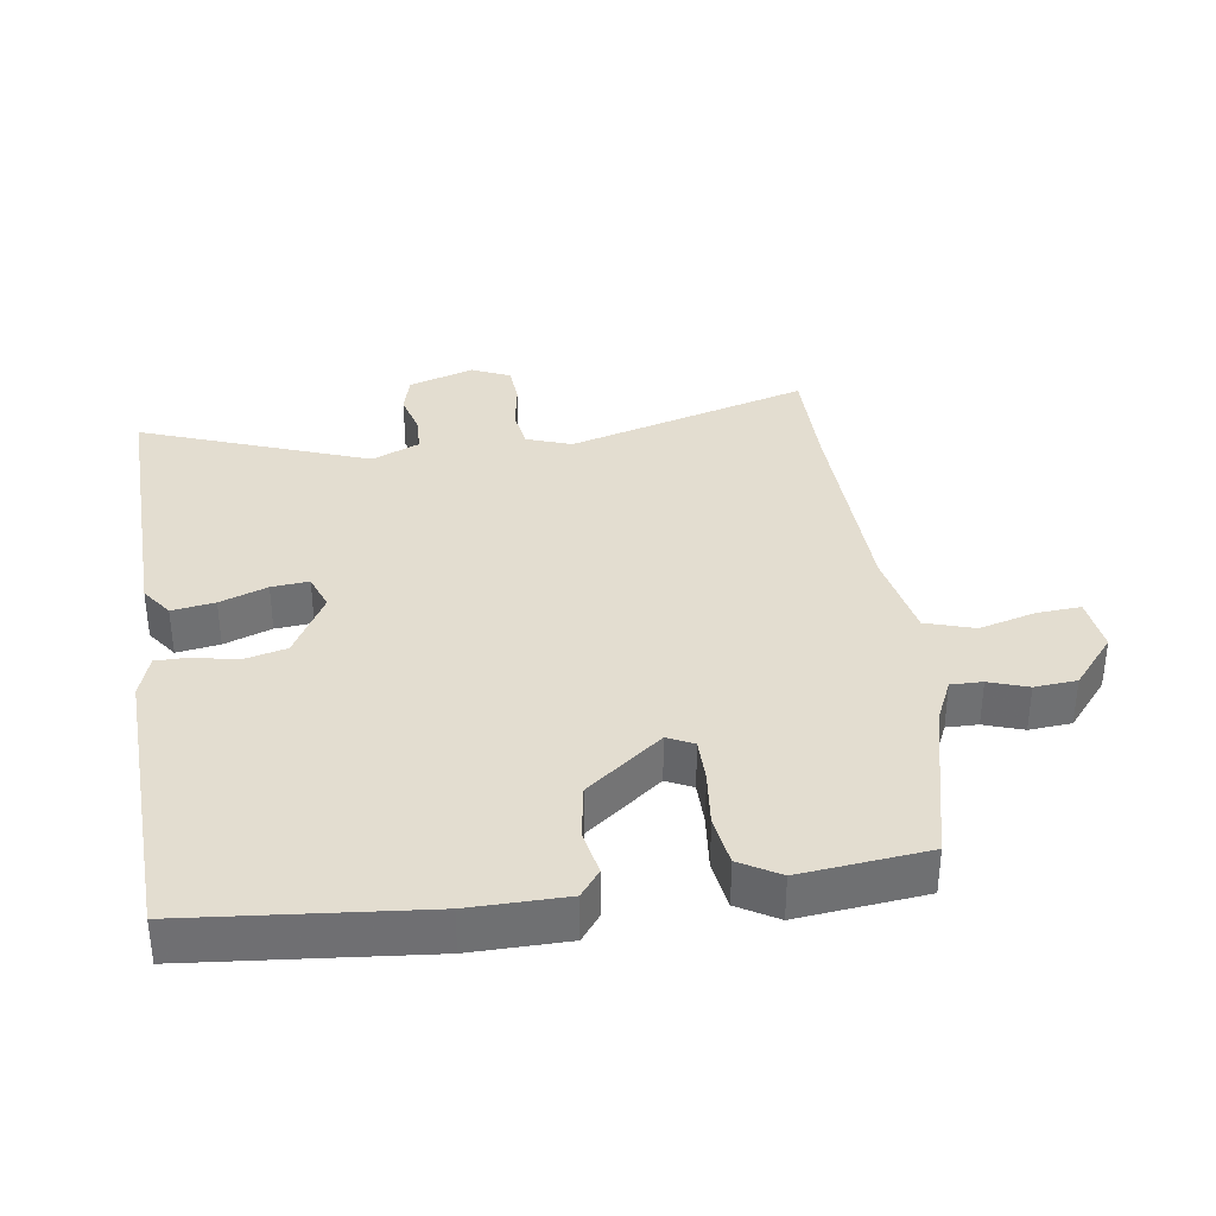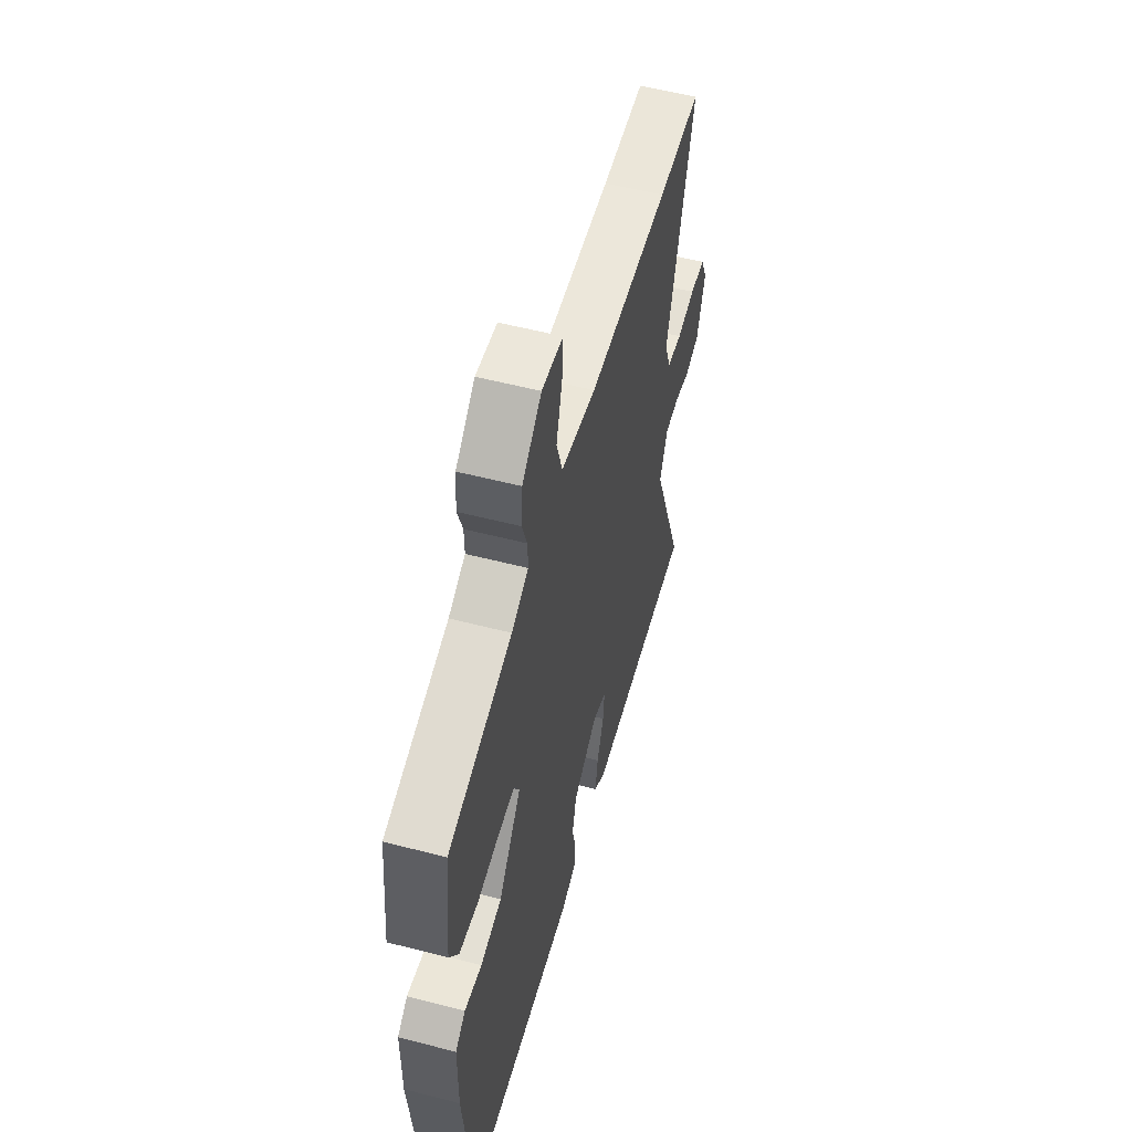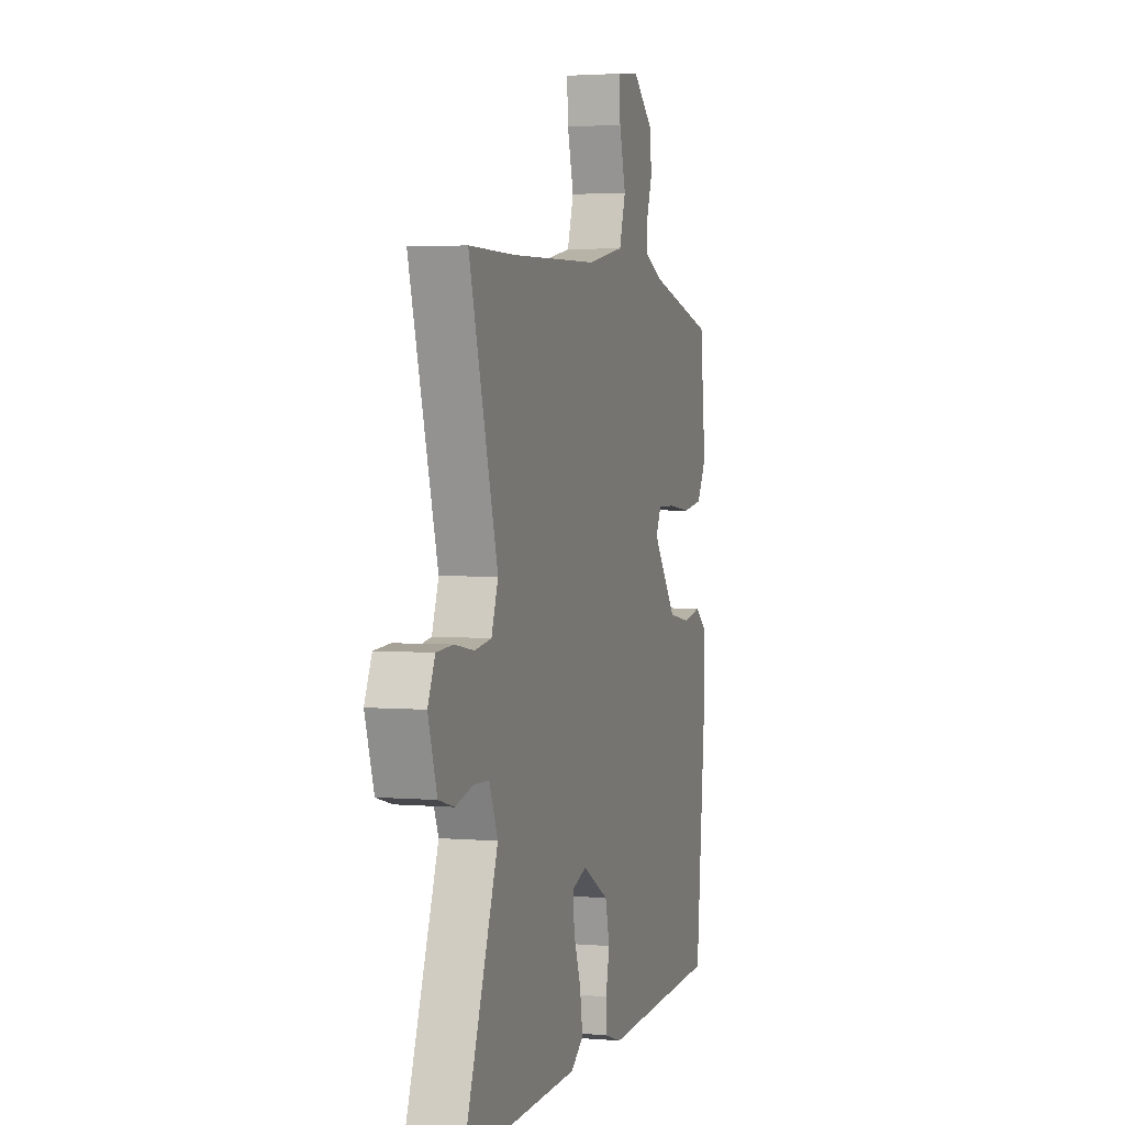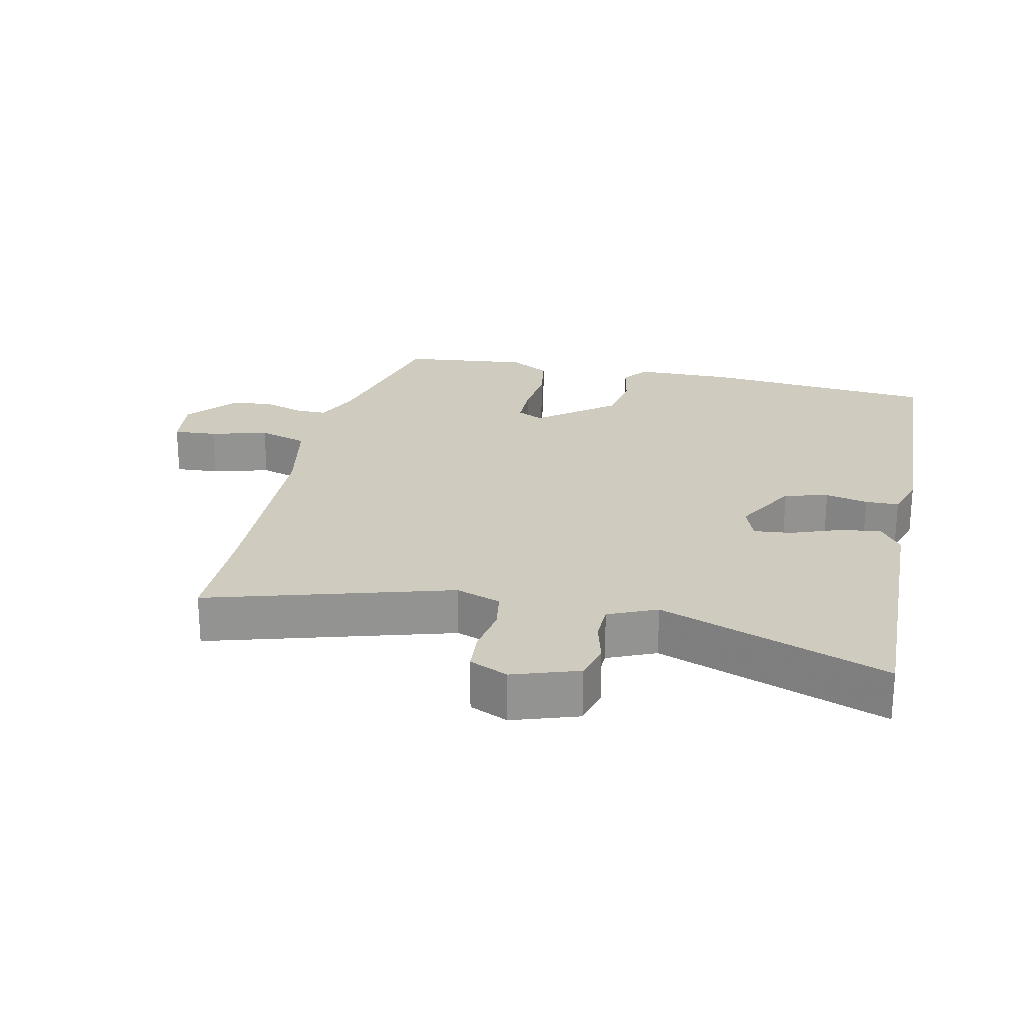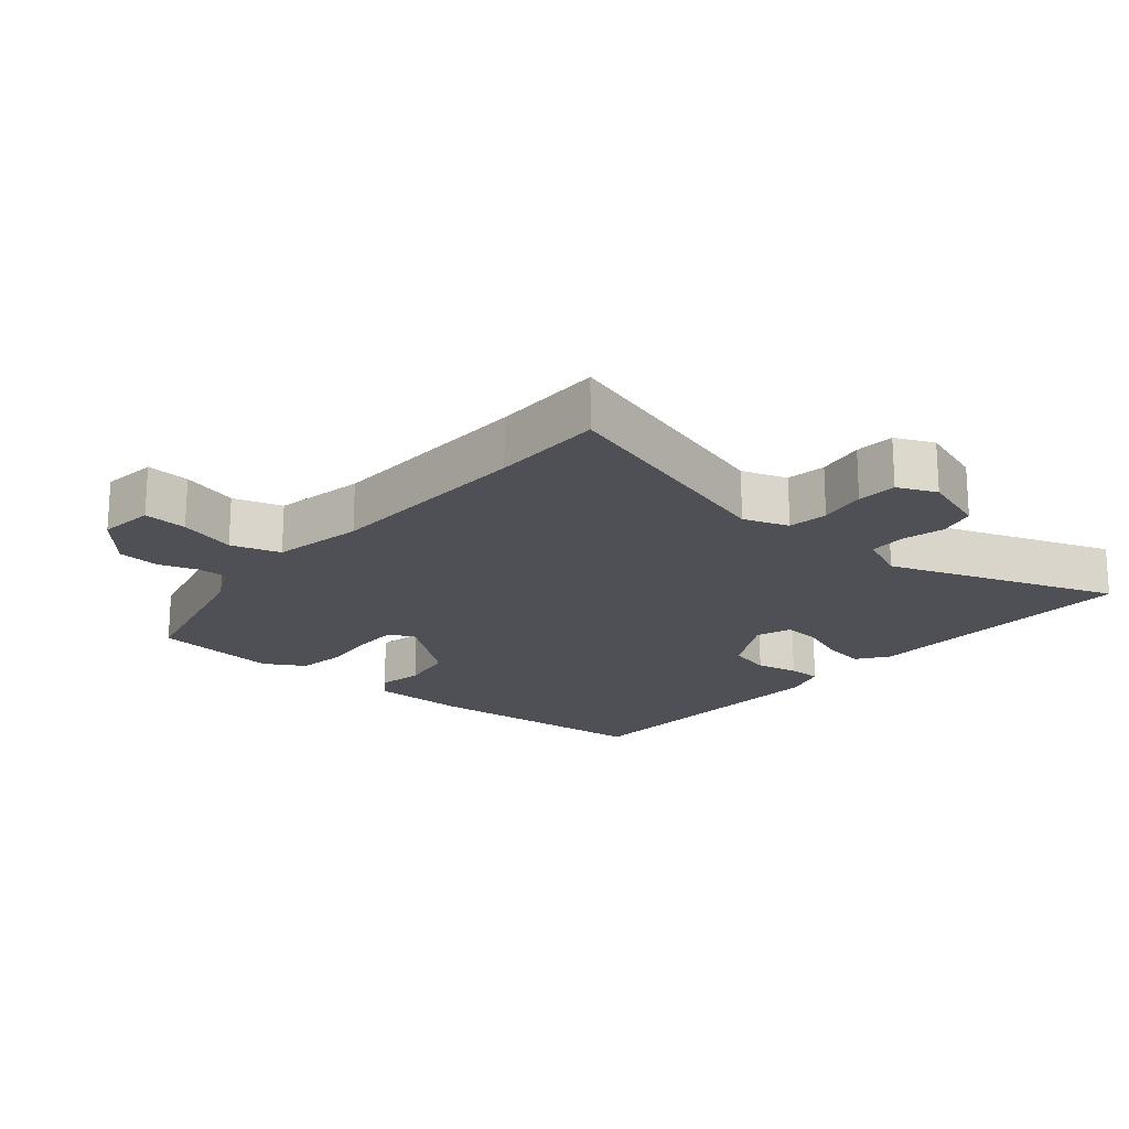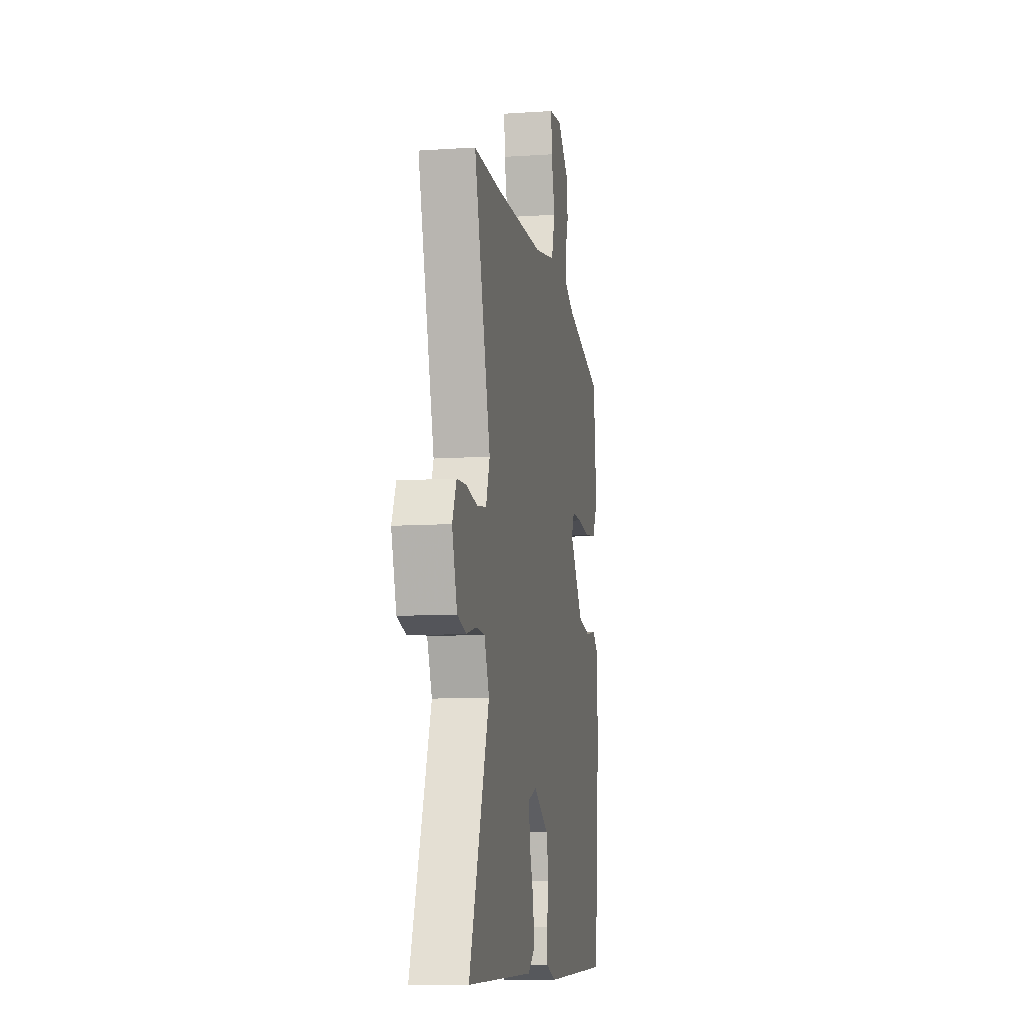
<metadata>
{"format":"obj","ext":"obj","renderer":"f3d","projection":"perspective","resolution":1024,"background":"white","views":[{"elev":35.5,"azim":-98.4,"up":"+Y"},{"elev":55.4,"azim":-74.7,"up":"+Z"},{"elev":2.8,"azim":106.5,"up":"+Z"},{"elev":23.7,"azim":102.0,"up":"+Y"},{"elev":-19.4,"azim":49.5,"up":"+Y"},{"elev":-10.2,"azim":99.6,"up":"+Z"}]}
</metadata>
<code>
v -0.511 0.07 0.448
v -0.266 0.07 0.508
v -0.201 0.07 0.538
v -0.202 0.07 0.585
v -0.222 0.07 0.643
v -0.217 0.07 0.706
v -0.142 0.07 0.769
v -0.06 0.07 0.759
v -0.064 0.07 0.694
v -0.087 0.07 0.609
v -0.064 0.07 0.536
v 0.071 0.07 0.51
v 0.386 0.07 0.5
v 0.553 0.07 0.5
v 0.45 0.07 0.139
v 0.474 0.07 0.072
v 0.533 0.07 0.063
v 0.604 0.07 0.075
v 0.663 0.07 0.071
v 0.689 0.07 0.014
v 0.657 0.07 -0.084
v 0.601 0.07 -0.099
v 0.538 0.07 -0.083
v 0.483 0.07 -0.085
v 0.452 0.07 -0.157
v 0.578 0.07 -0.495
v 0.156 0.07 -0.485
v 0.11 0.07 -0.452
v 0.12 0.07 -0.388
v 0.146 0.07 -0.317
v 0.151 0.07 -0.261
v 0.098 0.07 -0.242
v 0.002 0.07 -0.296
v -0.014 0.07 -0.361
v 0 0.07 -0.424
v 0 0.07 -0.474
v -0.064 0.07 -0.495
v -0.497 0.07 -0.479
v -0.531 0.07 -0.13
v -0.53 0.07 0.014
v -0.491 0.07 0.044
v -0.424 0.07 0.031
v -0.342 0.07 0.045
v -0.255 0.07 0.158
v -0.274 0.07 0.197
v -0.339 0.07 0.197
v -0.422 0.07 0.188
v -0.496 0.07 0.199
v -0.531 0.07 0.258
v -0.511 0 0.448
v -0.266 0 0.508
v -0.201 0 0.538
v -0.202 0 0.585
v -0.222 0 0.643
v -0.217 0 0.706
v -0.142 0 0.769
v -0.06 0 0.759
v -0.064 0 0.694
v -0.087 0 0.609
v -0.064 0 0.536
v 0.071 0 0.51
v 0.386 0 0.5
v 0.553 0 0.5
v 0.45 0 0.139
v 0.474 0 0.072
v 0.533 0 0.063
v 0.604 0 0.075
v 0.663 0 0.071
v 0.689 0 0.014
v 0.657 0 -0.084
v 0.601 0 -0.099
v 0.538 0 -0.083
v 0.483 0 -0.085
v 0.452 0 -0.157
v 0.578 0 -0.495
v 0.156 0 -0.485
v 0.11 0 -0.452
v 0.12 0 -0.388
v 0.146 0 -0.317
v 0.151 0 -0.261
v 0.098 0 -0.242
v 0.002 0 -0.296
v -0.014 0 -0.361
v 0 0 -0.424
v 0 0 -0.474
v -0.064 0 -0.495
v -0.497 0 -0.479
v -0.531 0 -0.13
v -0.53 0 0.014
v -0.491 0 0.044
v -0.424 0 0.031
v -0.342 0 0.045
v -0.255 0 0.158
v -0.274 0 0.197
v -0.339 0 0.197
v -0.422 0 0.188
v -0.496 0 0.199
v -0.531 0 0.258
f 49 1 2
f 48 49 2
f 47 48 2
f 46 47 2
f 45 46 2 3
f 44 45 3
f 40 41 42
f 39 40 42
f 38 39 42
f 37 38 42
f 36 37 42
f 35 36 42
f 34 35 42
f 33 34 42 43
f 32 33 43 44
f 28 29 30
f 27 28 30
f 26 27 30
f 25 26 30
f 24 25 30 31
f 21 22 23
f 20 21 23
f 19 20 23
f 18 19 23
f 17 18 23
f 16 17 23 24
f 32 44 3
f 31 32 3
f 24 31 3
f 16 24 3
f 15 16 3
f 8 9 10
f 7 8 10
f 6 7 10
f 5 6 10
f 4 5 10
f 4 10 11
f 3 4 11
f 15 3 11 12
f 13 14 15
f 12 13 15
f 51 50 98
f 51 98 97
f 51 97 96
f 51 96 95
f 52 51 95 94
f 52 94 93
f 91 90 89
f 91 89 88
f 91 88 87
f 91 87 86
f 91 86 85
f 91 85 84
f 91 84 83
f 92 91 83 82
f 93 92 82 81
f 79 78 77
f 79 77 76
f 79 76 75
f 79 75 74
f 80 79 74 73
f 72 71 70
f 72 70 69
f 72 69 68
f 72 68 67
f 72 67 66
f 73 72 66 65
f 52 93 81
f 52 81 80
f 52 80 73
f 52 73 65
f 52 65 64
f 59 58 57
f 59 57 56
f 59 56 55
f 59 55 54
f 59 54 53
f 60 59 53
f 60 53 52
f 61 60 52 64
f 64 63 62
f 64 62 61
f 1 50 51 2
f 2 51 52 3
f 3 52 53 4
f 4 53 54 5
f 5 54 55 6
f 6 55 56 7
f 7 56 57 8
f 8 57 58 9
f 9 58 59 10
f 10 59 60 11
f 11 60 61 12
f 12 61 62 13
f 13 62 63 14
f 14 63 64 15
f 15 64 65 16
f 16 65 66 17
f 17 66 67 18
f 18 67 68 19
f 19 68 69 20
f 20 69 70 21
f 21 70 71 22
f 22 71 72 23
f 23 72 73 24
f 24 73 74 25
f 25 74 75 26
f 26 75 76 27
f 27 76 77 28
f 28 77 78 29
f 29 78 79 30
f 30 79 80 31
f 31 80 81 32
f 32 81 82 33
f 33 82 83 34
f 34 83 84 35
f 35 84 85 36
f 36 85 86 37
f 37 86 87 38
f 38 87 88 39
f 39 88 89 40
f 40 89 90 41
f 41 90 91 42
f 42 91 92 43
f 43 92 93 44
f 44 93 94 45
f 45 94 95 46
f 46 95 96 47
f 47 96 97 48
f 48 97 98 49
f 49 98 50 1

</code>
